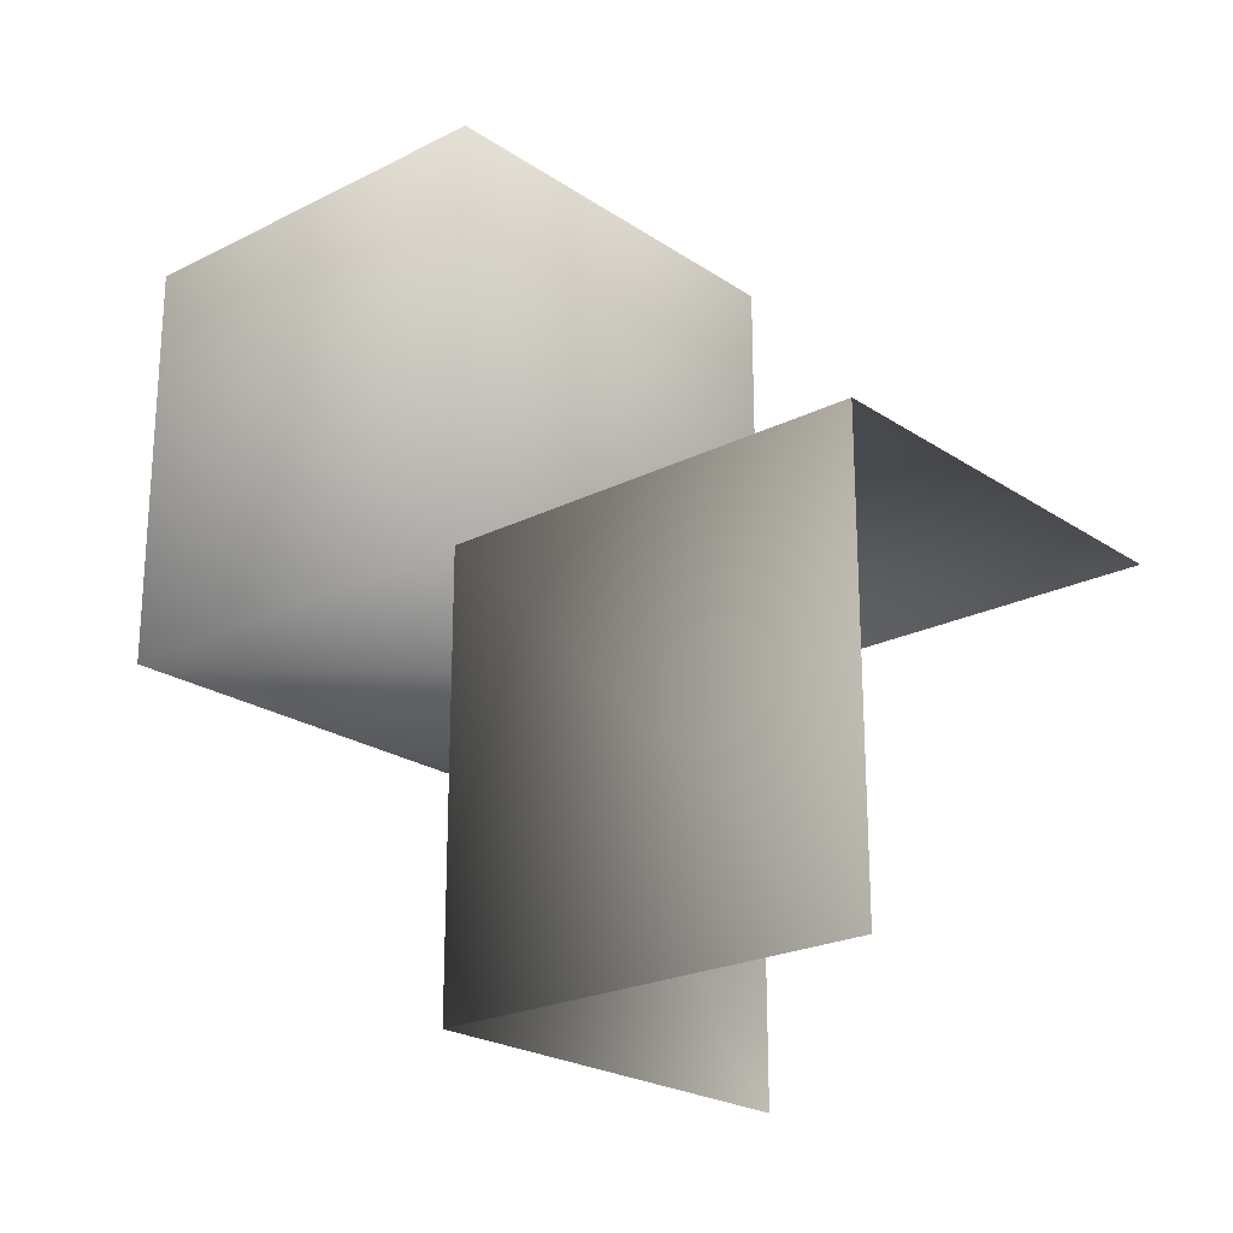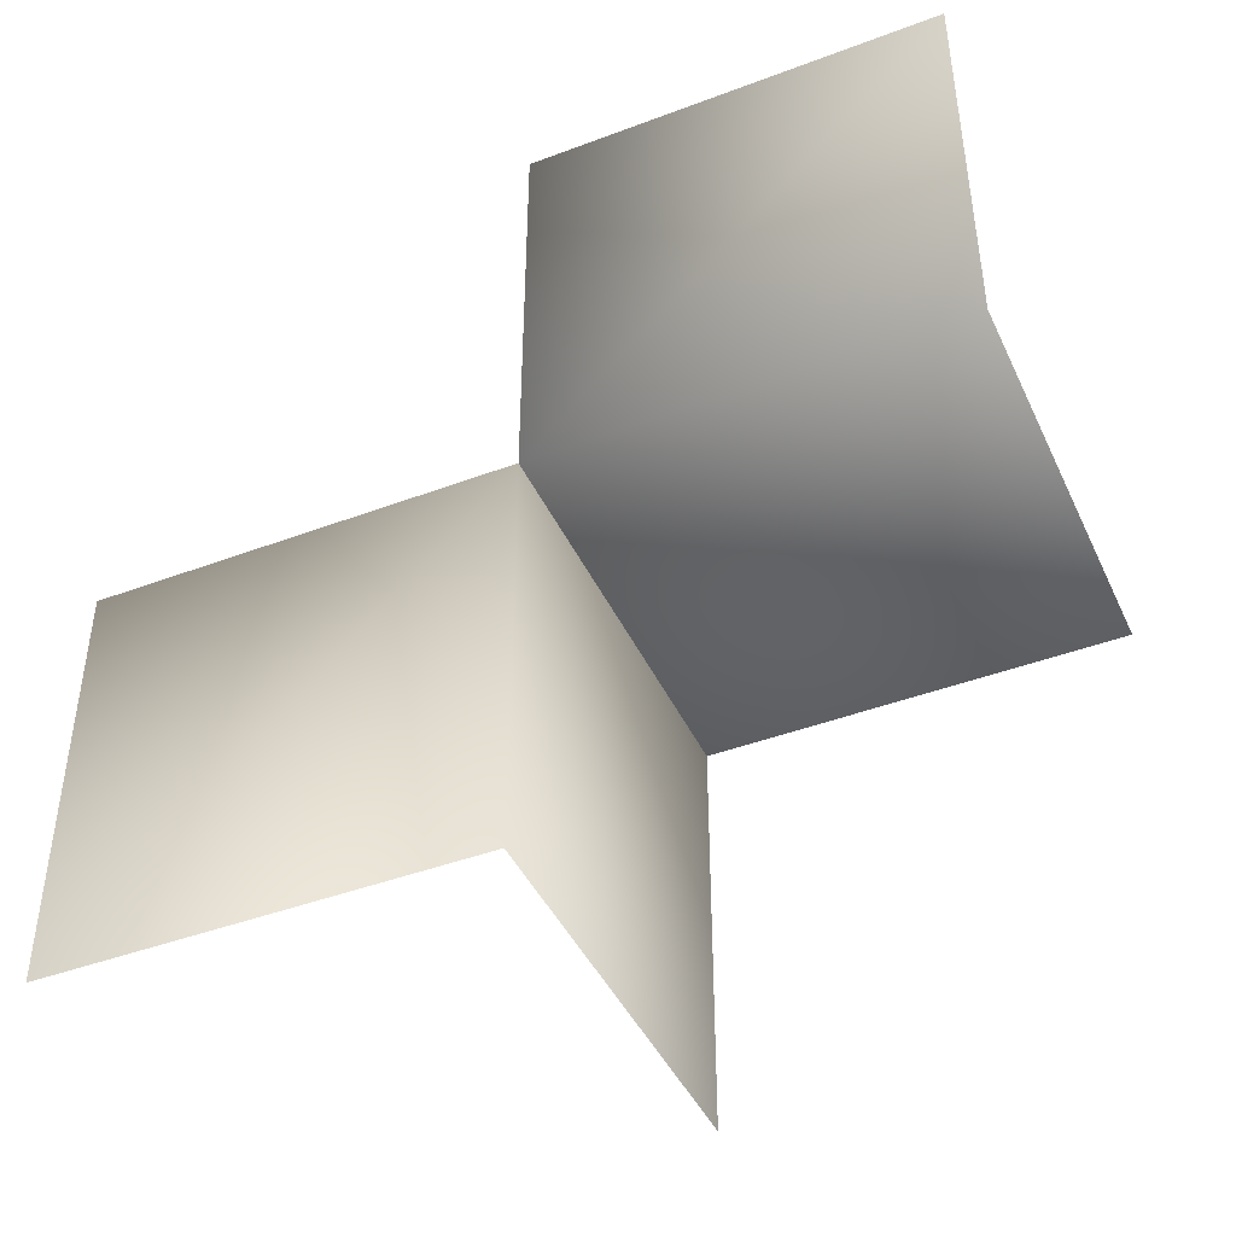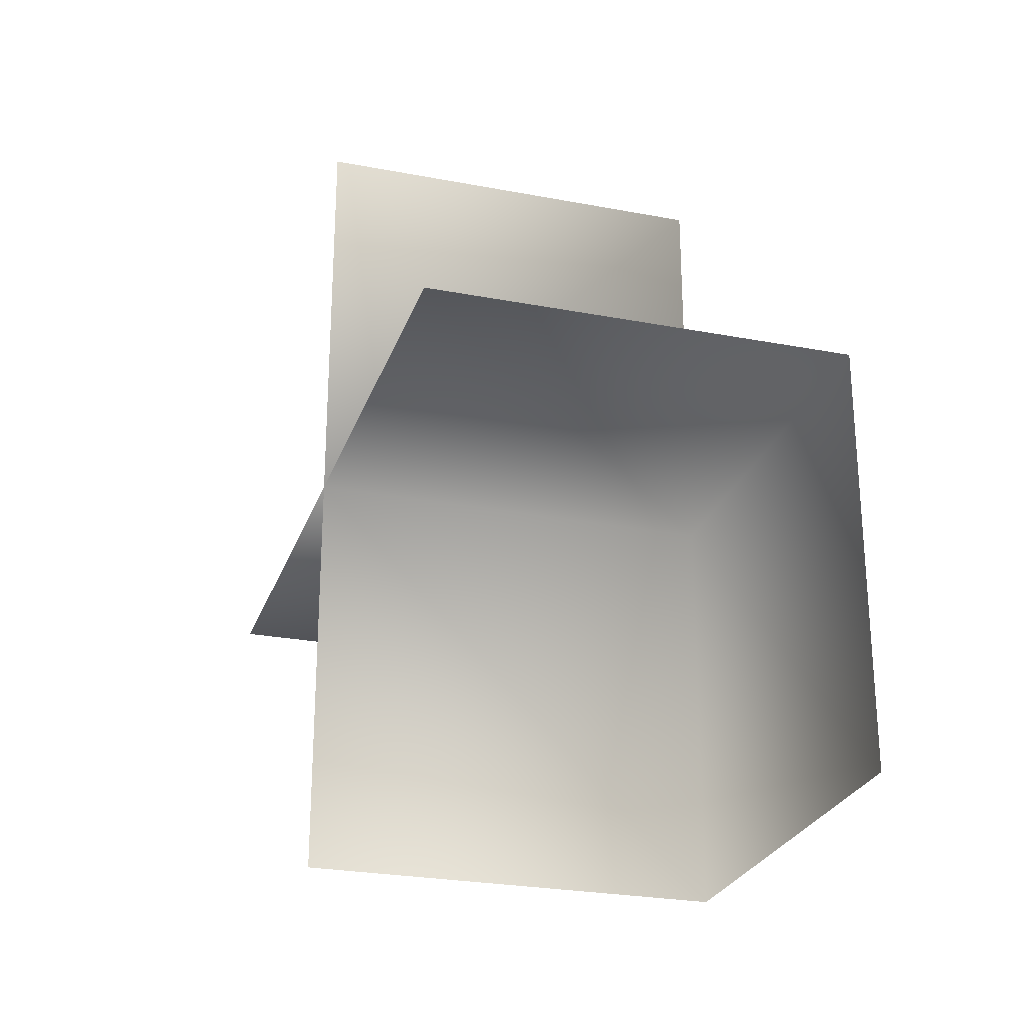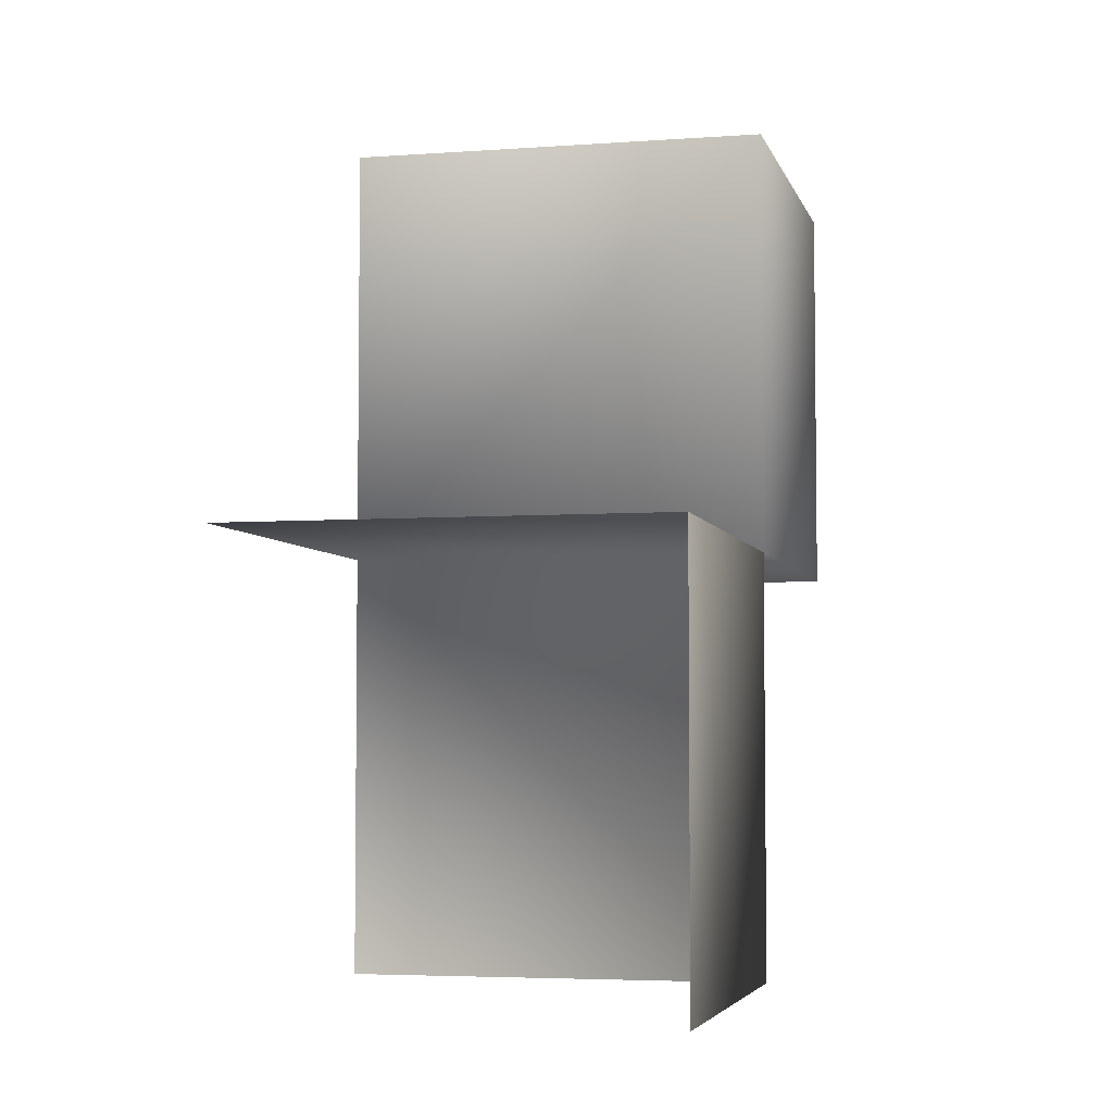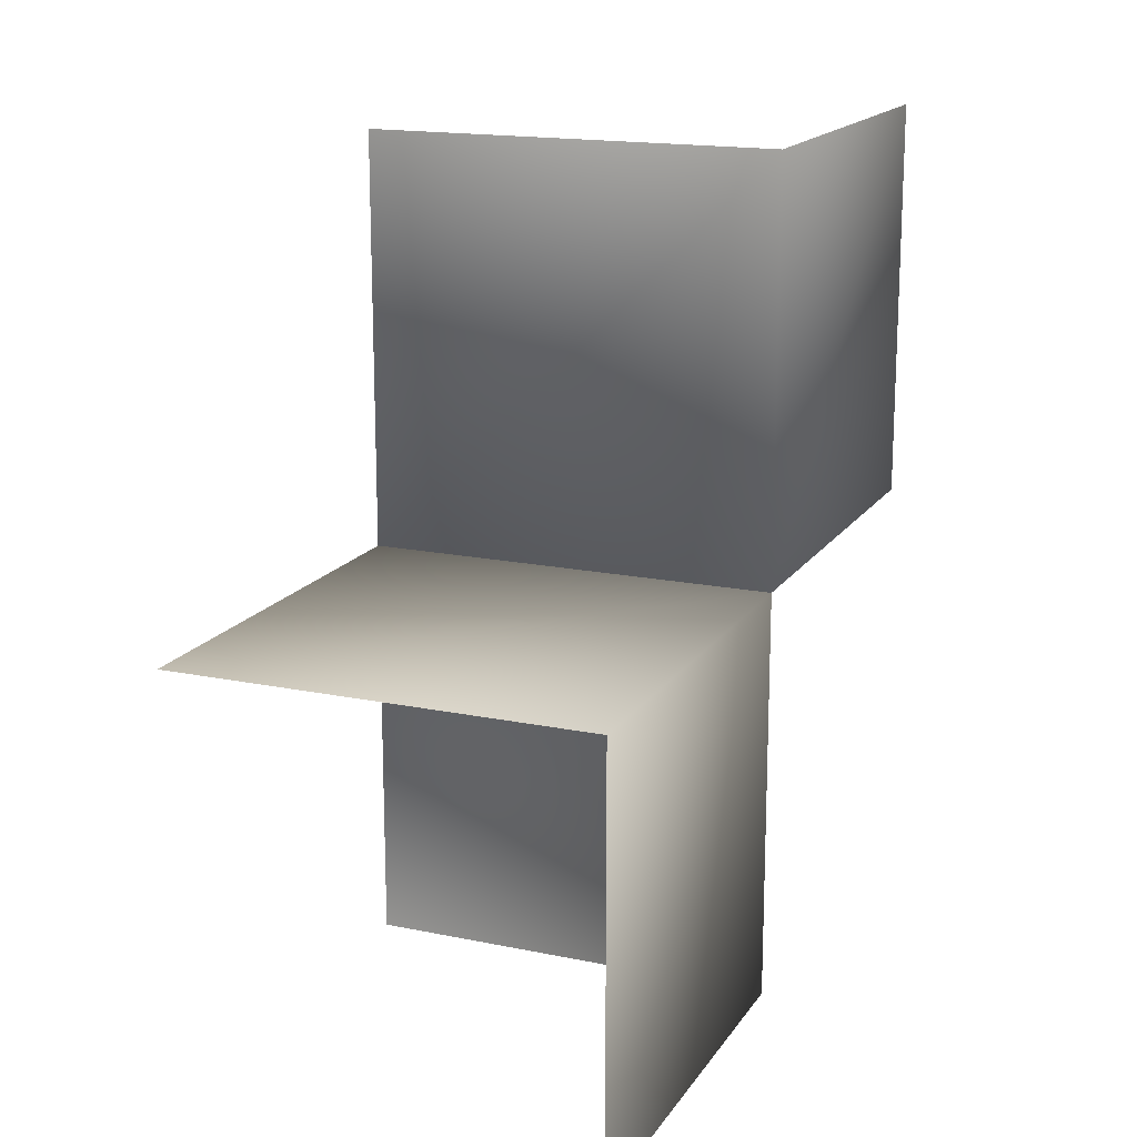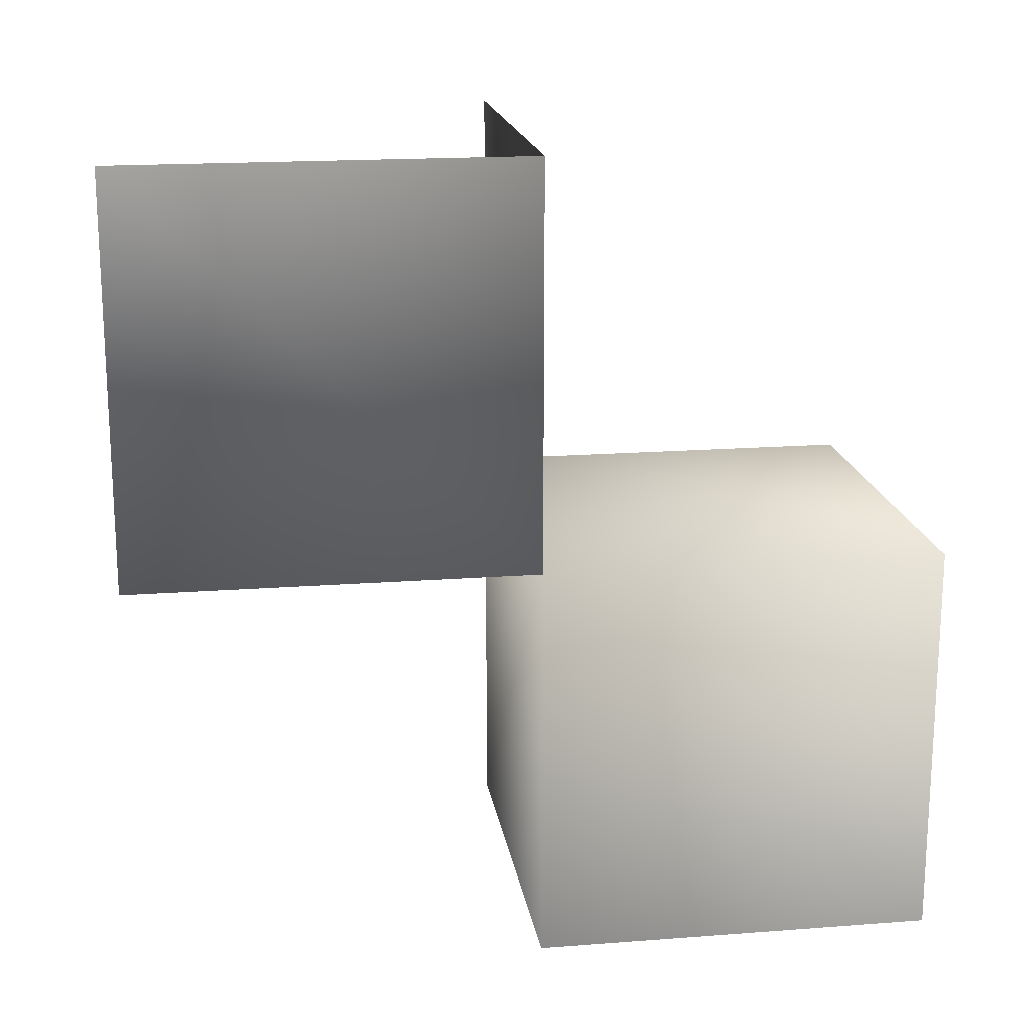
<metadata>
{"format":"obj","ext":"obj","renderer":"f3d","projection":"perspective","resolution":1024,"background":"white","views":[{"elev":-22.5,"azim":-48.9,"up":"+Z"},{"elev":-43.6,"azim":-66.1,"up":"+Y"},{"elev":-26.1,"azim":163.2,"up":"+Y"},{"elev":-4.6,"azim":-166.7,"up":"+Y"},{"elev":16.6,"azim":-157.2,"up":"+Y"},{"elev":17.6,"azim":-98.5,"up":"+Z"}]}
</metadata>
<code>
o 15
v 0 -0 0
v 1 -0 -0
v -0 0 -1
v 1 0 -1
v -0 -1 -1
v 0 -1 -0
v 1 -1 -1e-06
v 0 0 -0
v 1 0 0
v -0 -0 1
v 1 -0 1
v -0 1 1
v 0 1 0
v 1 1 0
f 1 3 4 2
f 1 6 5 3
f 2 7 6 1
f 8 10 11 9
f 8 13 12 10
f 9 14 13 8

</code>
